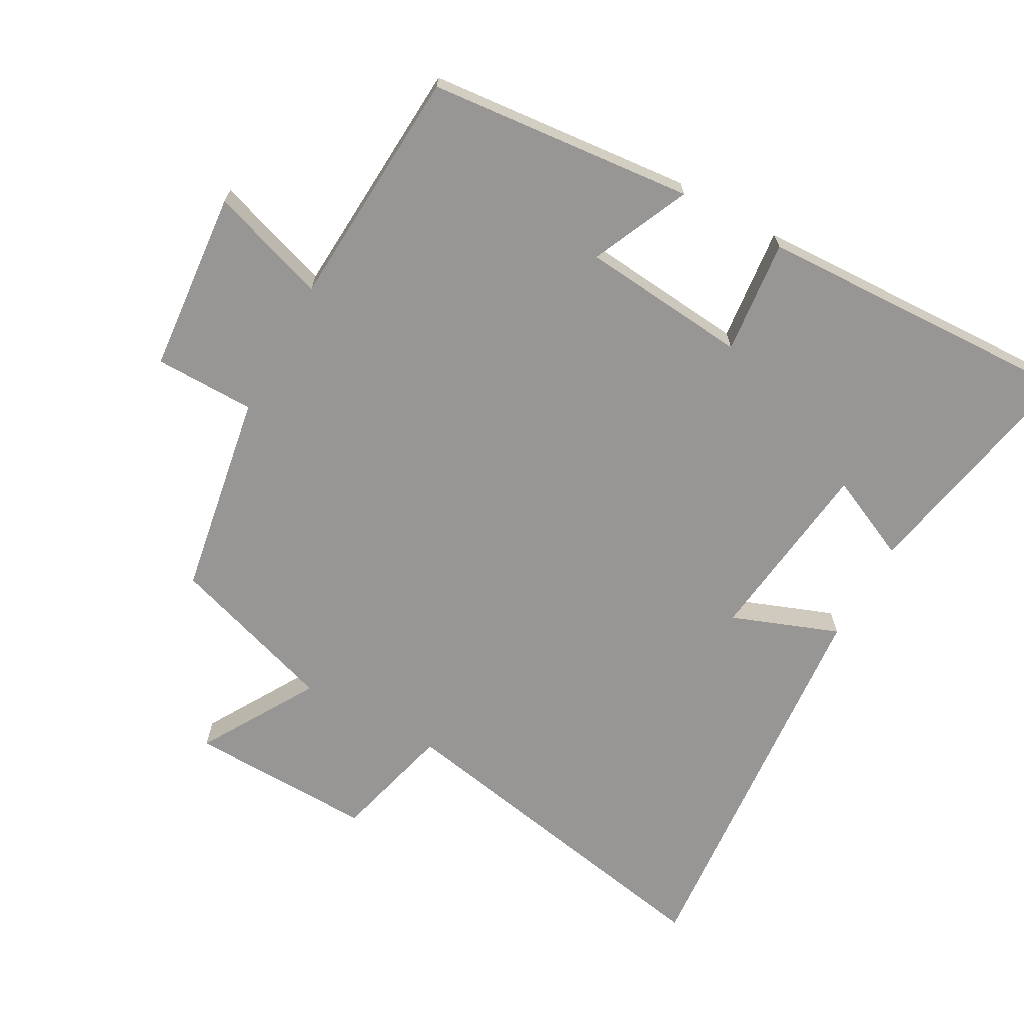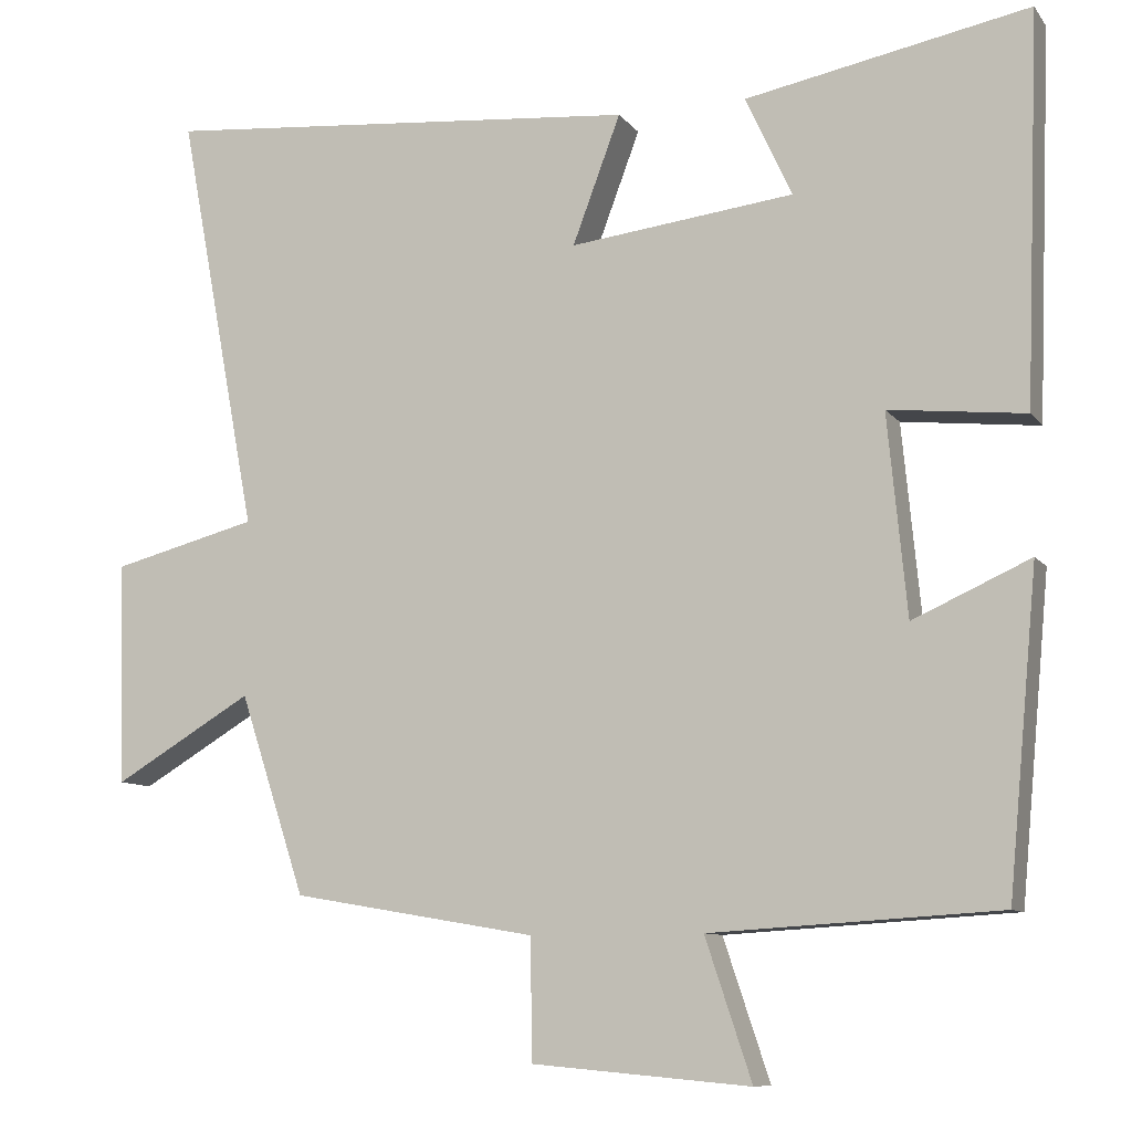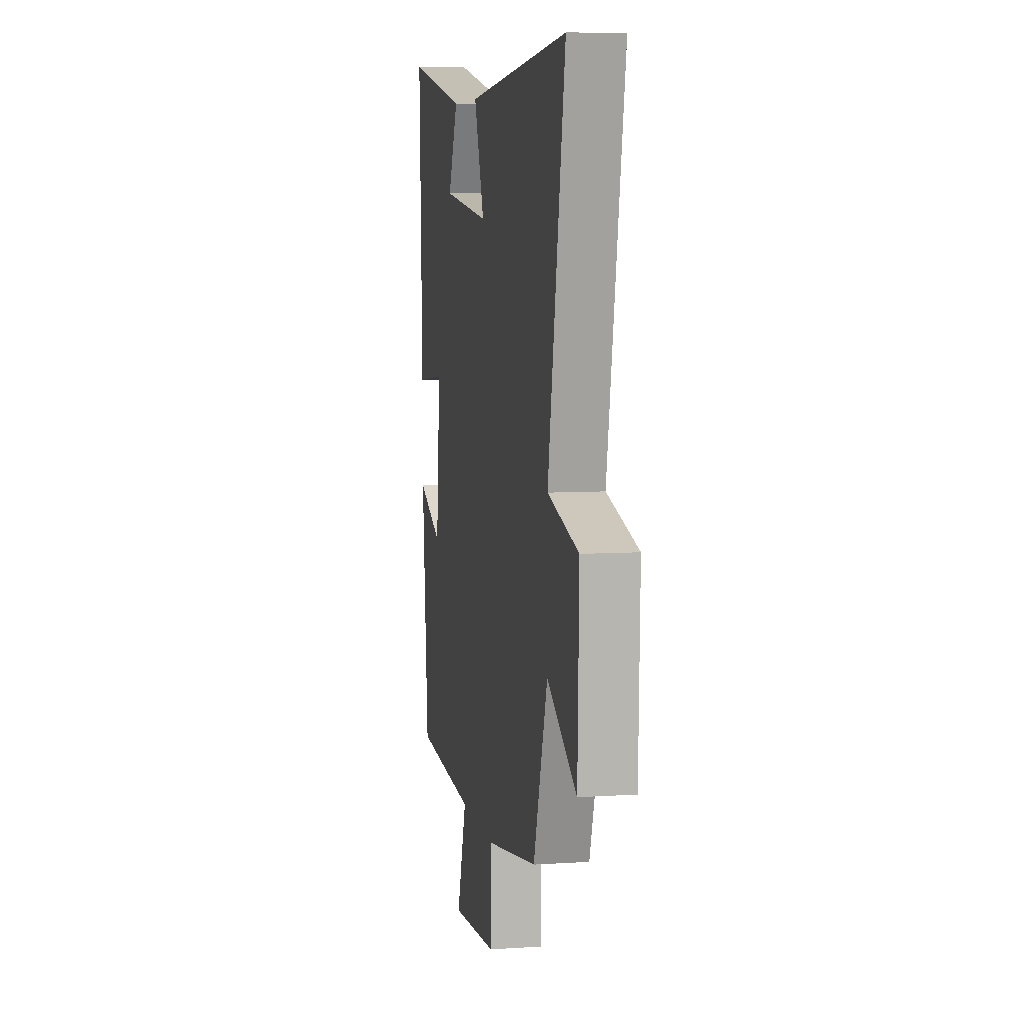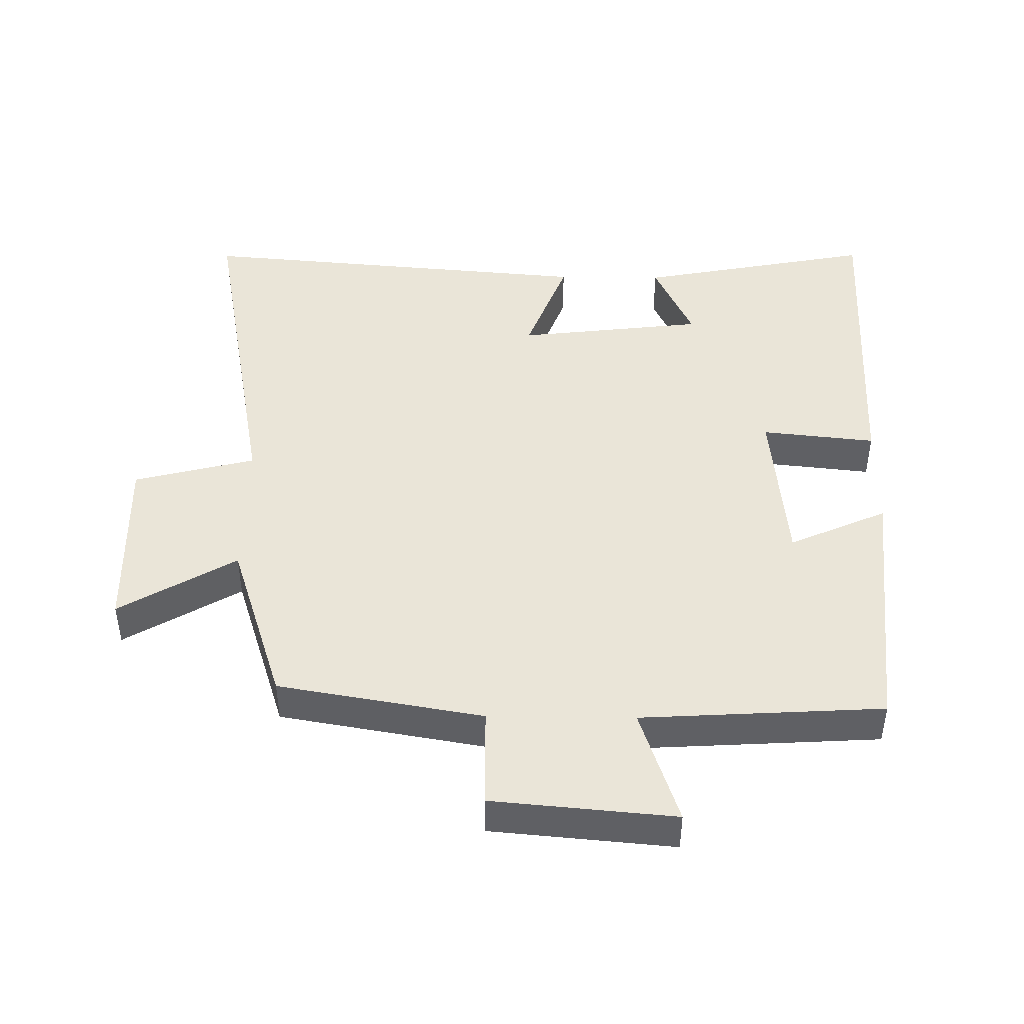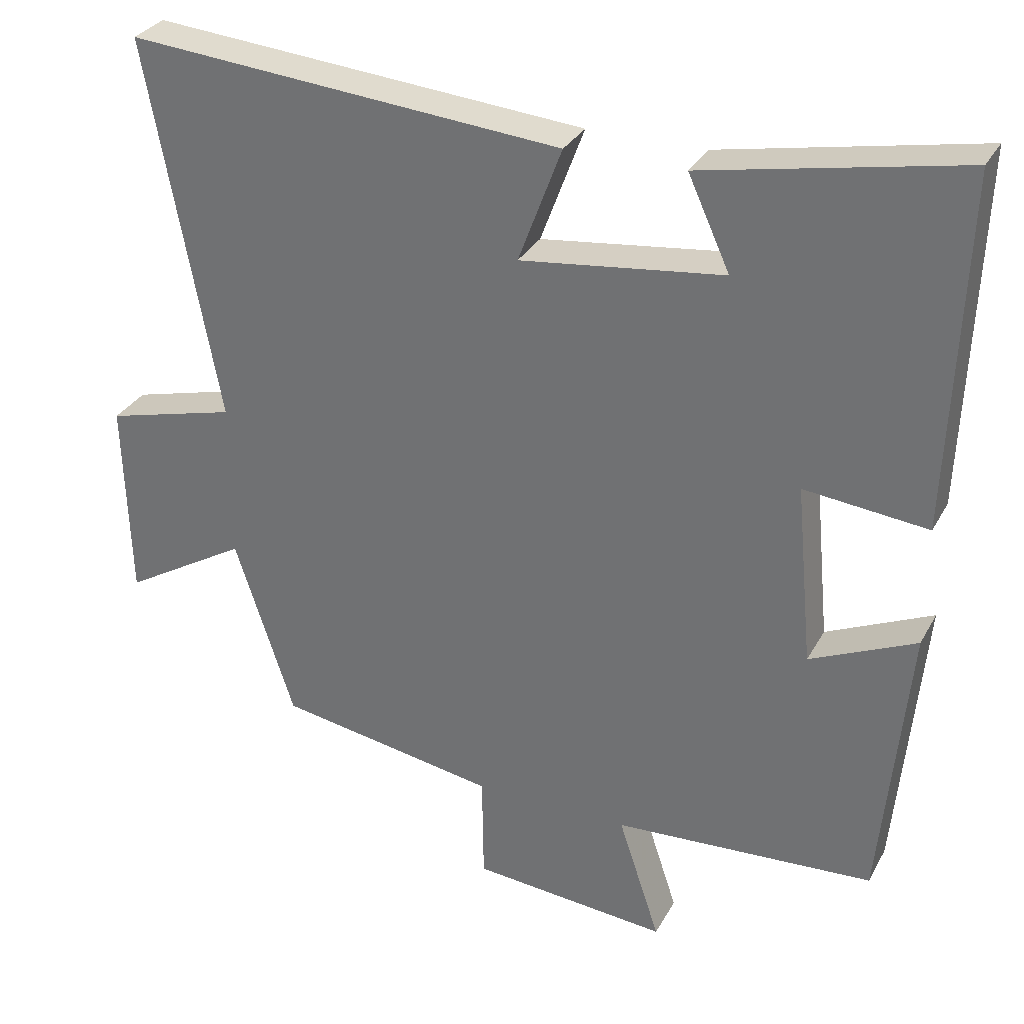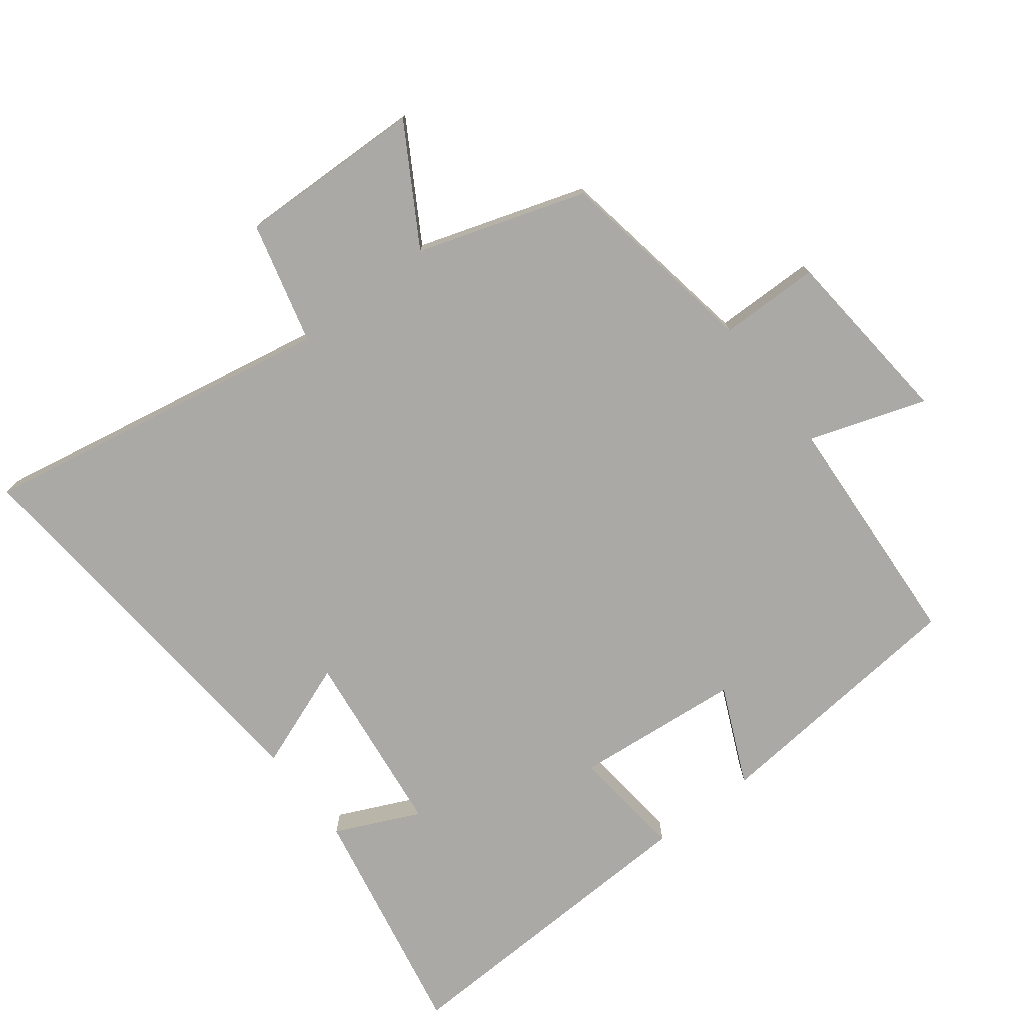
<metadata>
{"format":"obj","ext":"obj","renderer":"f3d","projection":"perspective","resolution":1024,"background":"white","views":[{"elev":-67.8,"azim":-118.9,"up":"+Y"},{"elev":-9.4,"azim":-158.9,"up":"+Z"},{"elev":7.3,"azim":79.5,"up":"+Z"},{"elev":45.1,"azim":-179.2,"up":"+Y"},{"elev":30.9,"azim":-155.6,"up":"+Z"},{"elev":-75.6,"azim":127.6,"up":"+Y"}]}
</metadata>
<code>
v -0.518 0.07 0.569
v -0.164 0.07 0.5
v -0.222 0.07 0.374
v 0.058 0.07 0.34
v -0.002 0.07 0.5
v 0.599 0.07 0.551
v 0.5 0.07 0.024
v 0.681 0.07 -0.023
v 0.673 0.07 -0.301
v 0.5 0.07 -0.198
v 0.418 0.07 -0.448
v 0.113 0.07 -0.5
v 0.111 0.07 -0.65
v -0.161 0.07 -0.674
v -0.103 0.07 -0.5
v -0.463 0.07 -0.478
v -0.5 0.07 -0.082
v -0.354 0.07 -0.148
v -0.33 0.07 0.102
v -0.5 0.07 0.084
v -0.518 0 0.569
v -0.164 0 0.5
v -0.222 0 0.374
v 0.058 0 0.34
v -0.002 0 0.5
v 0.599 0 0.551
v 0.5 0 0.024
v 0.681 0 -0.023
v 0.673 0 -0.301
v 0.5 0 -0.198
v 0.418 0 -0.448
v 0.113 0 -0.5
v 0.111 0 -0.65
v -0.161 0 -0.674
v -0.103 0 -0.5
v -0.463 0 -0.478
v -0.5 0 -0.082
v -0.354 0 -0.148
v -0.33 0 0.102
v -0.5 0 0.084
f 19 20 1
f 15 16 17 18
f 15 18 19
f 12 13 14 15
f 12 15 19
f 11 12 19
f 10 11 19
f 7 8 9 10
f 7 10 19
f 4 5 6 7
f 3 4 7 19
f 1 2 3
f 1 3 19
f 21 40 39
f 38 37 36 35
f 39 38 35
f 35 34 33 32
f 39 35 32
f 39 32 31
f 39 31 30
f 30 29 28 27
f 39 30 27
f 27 26 25 24
f 39 27 24 23
f 23 22 21
f 39 23 21
f 1 21 22 2
f 2 22 23 3
f 3 23 24 4
f 4 24 25 5
f 5 25 26 6
f 6 26 27 7
f 7 27 28 8
f 8 28 29 9
f 9 29 30 10
f 10 30 31 11
f 11 31 32 12
f 12 32 33 13
f 13 33 34 14
f 14 34 35 15
f 15 35 36 16
f 16 36 37 17
f 17 37 38 18
f 18 38 39 19
f 19 39 40 20
f 20 40 21 1

</code>
